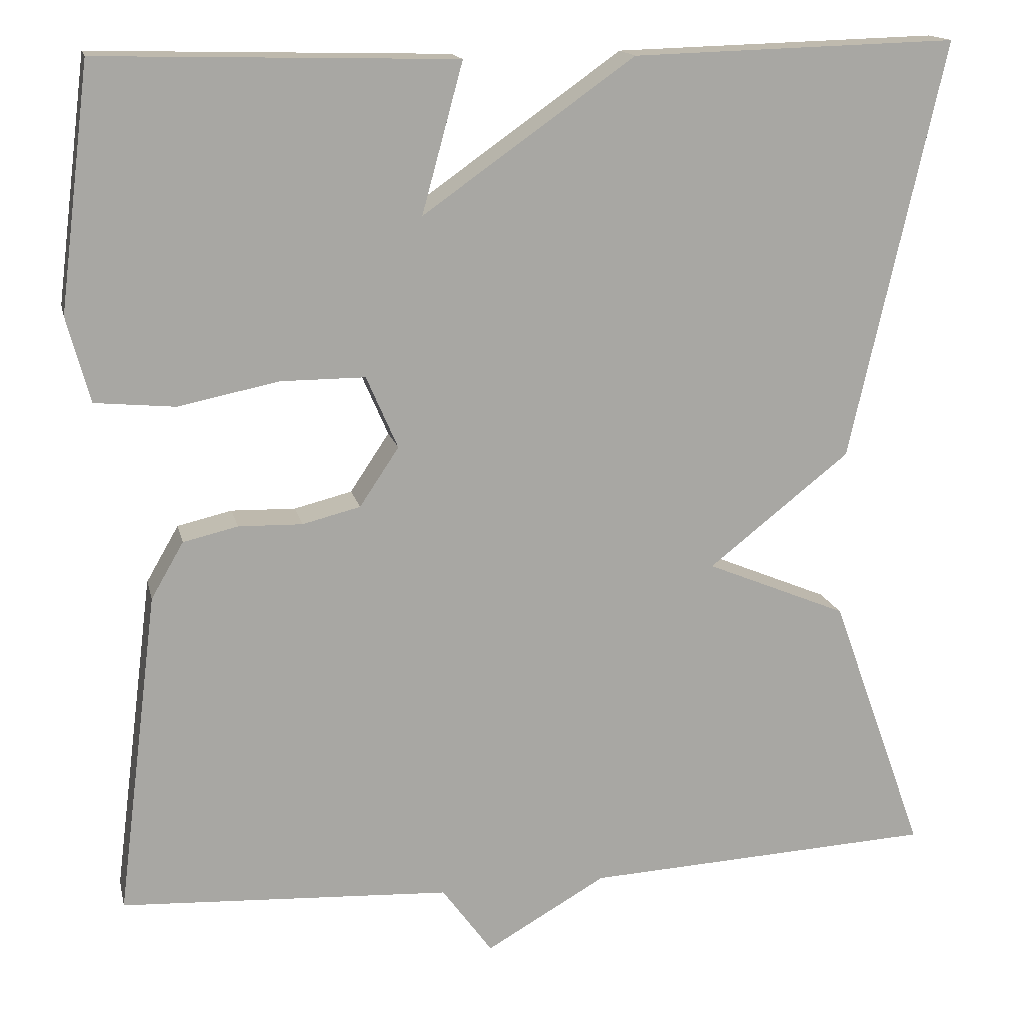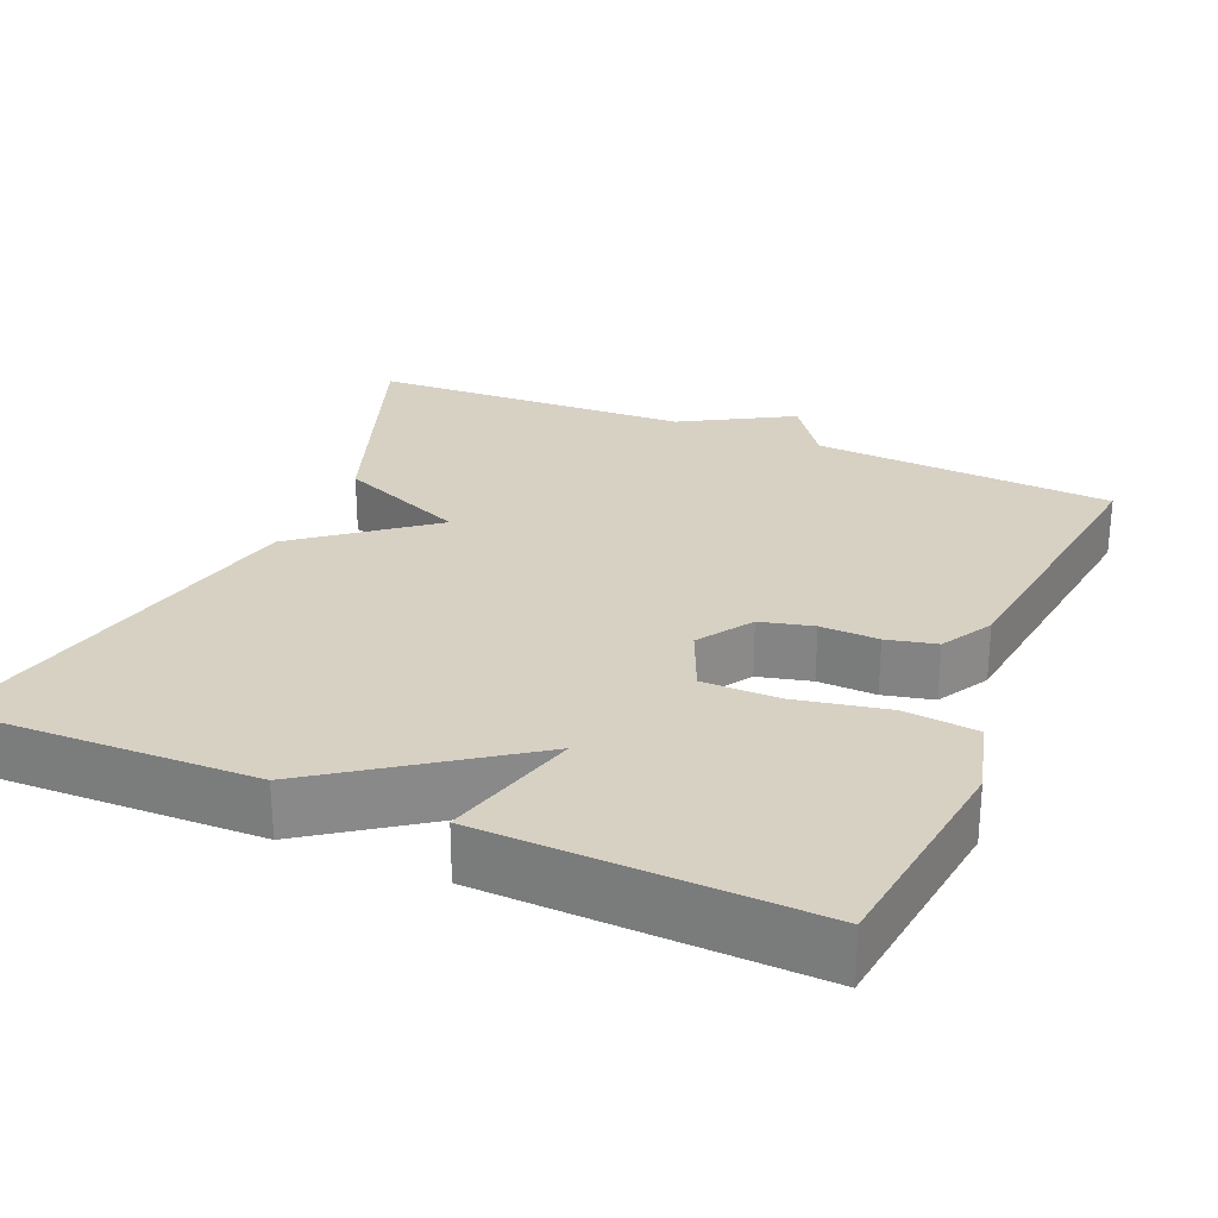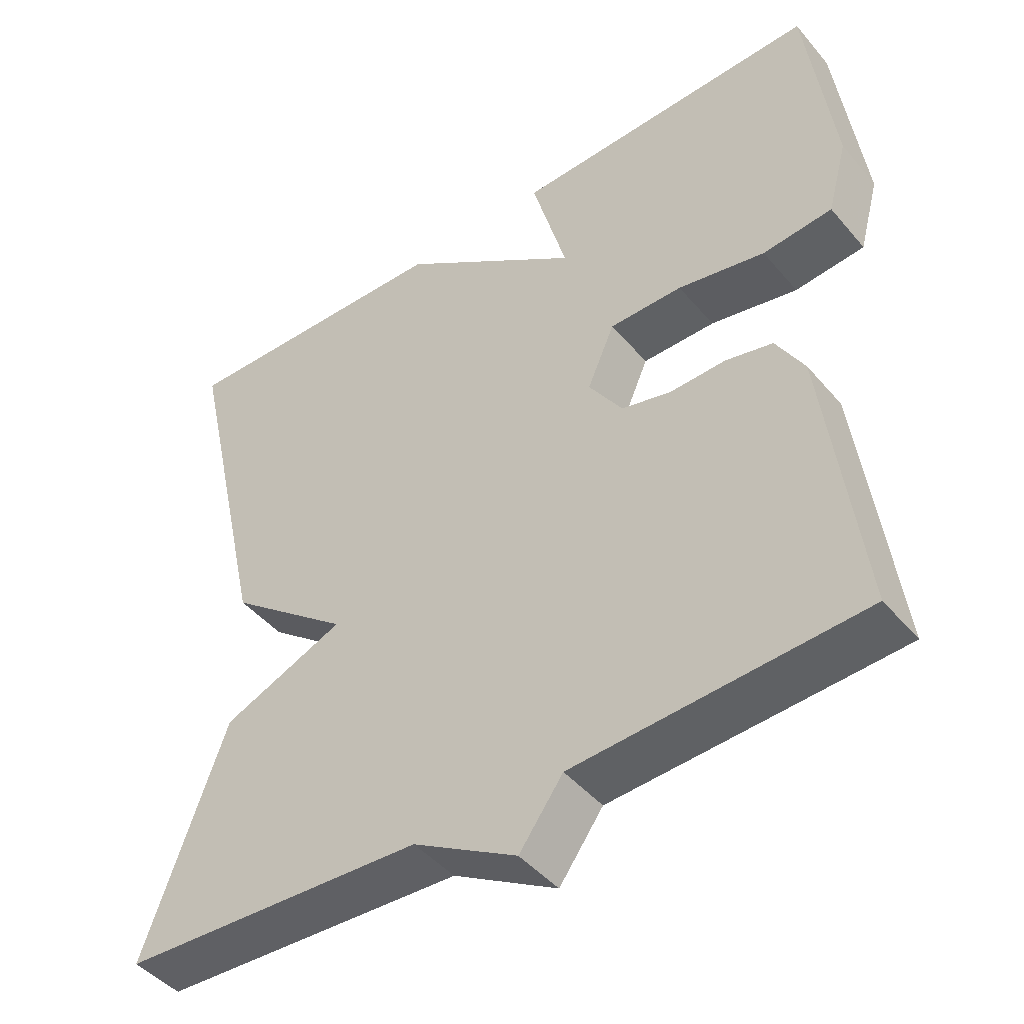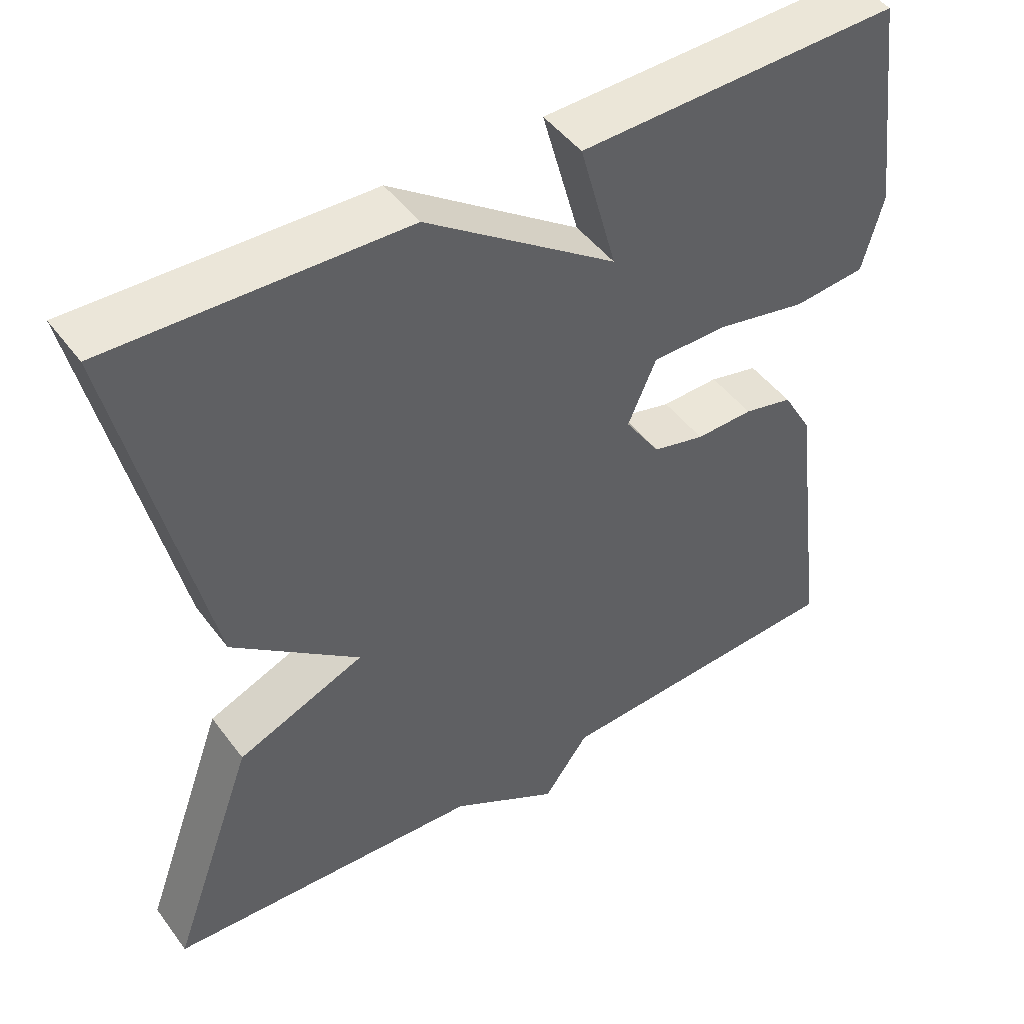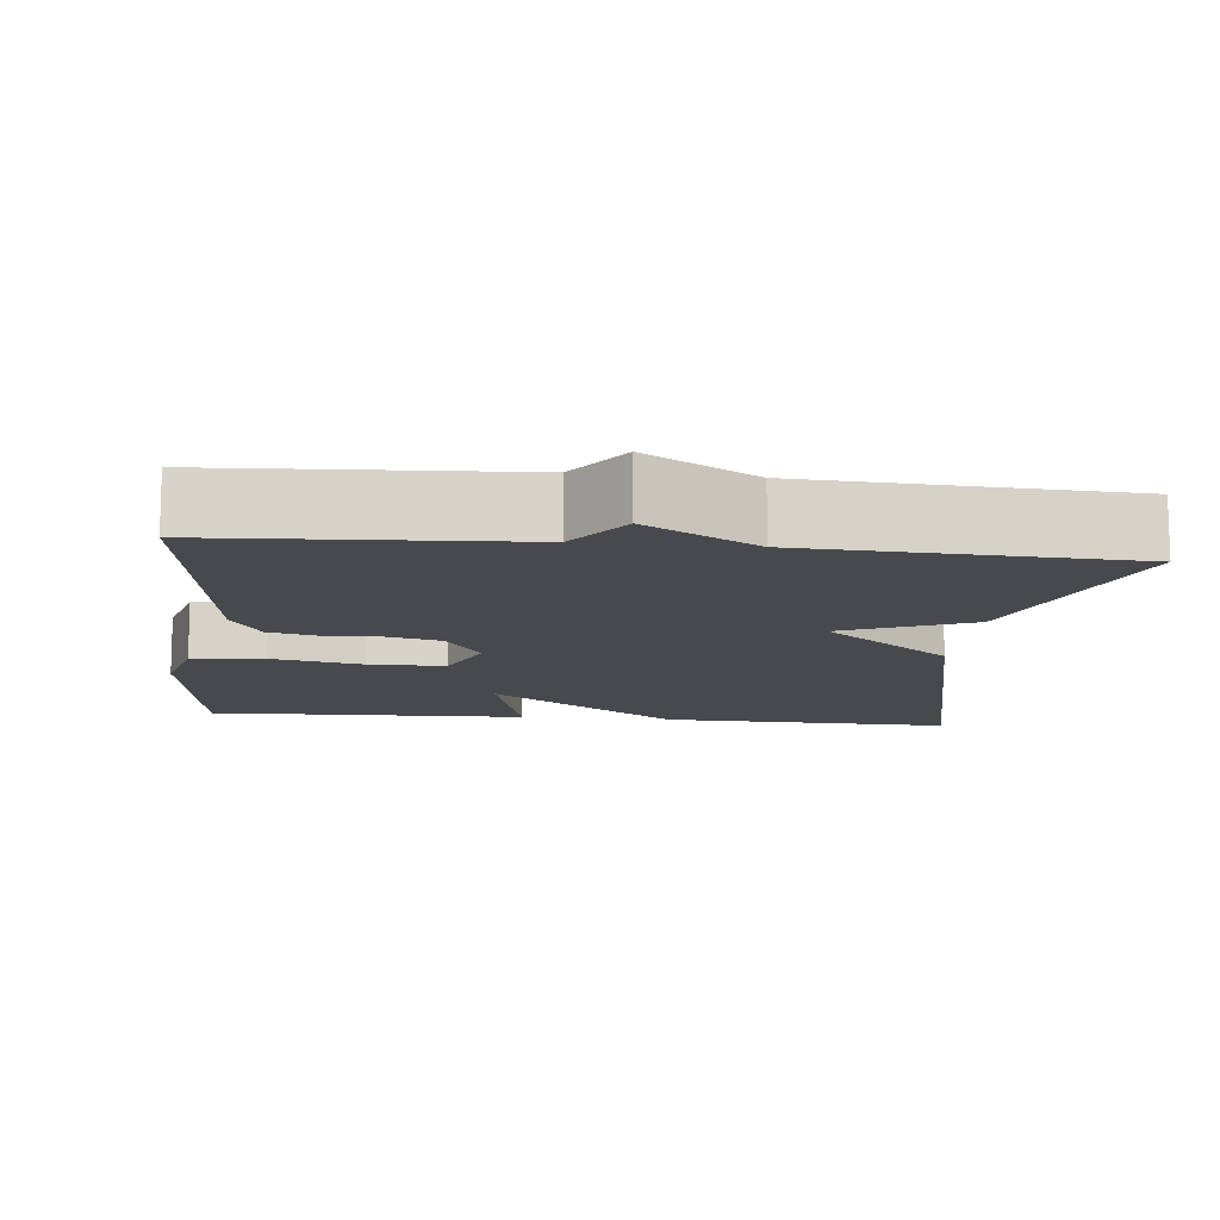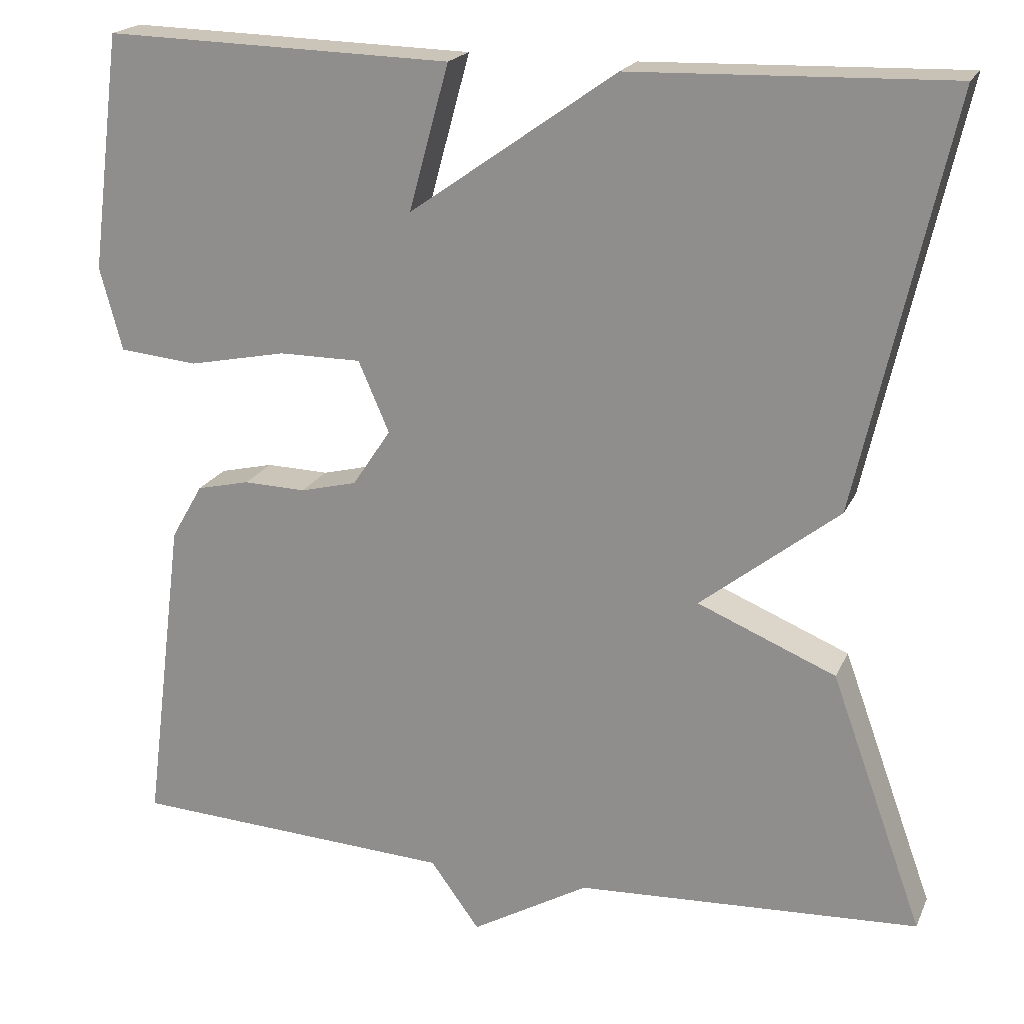
<metadata>
{"format":"obj","ext":"obj","renderer":"f3d","projection":"perspective","resolution":1024,"background":"white","views":[{"elev":15.5,"azim":167.6,"up":"+Z"},{"elev":27.1,"azim":23.2,"up":"+Y"},{"elev":-45.4,"azim":37.5,"up":"+Z"},{"elev":46.8,"azim":-34.6,"up":"+Z"},{"elev":-12.1,"azim":174.1,"up":"+Y"},{"elev":19.8,"azim":-161.1,"up":"+Z"}]}
</metadata>
<code>
v 0.5 0.07 0.5
v 0.536 0.07 0.215
v 0.509 0.07 0.115
v 0.415 0.07 0.106
v 0.297 0.07 0.13
v 0.198 0.07 0.13
v 0.161 0.07 0.045
v 0.207 0.07 -0.024
v 0.275 0.07 -0.041
v 0.35 0.07 -0.039
v 0.414 0.07 -0.054
v 0.452 0.07 -0.12
v 0.5 0.07 -0.5
v 0.112 0.07 -0.521
v 0.053 0.07 -0.602
v -0.088 0.07 -0.521
v -0.5 0.07 -0.5
v -0.389 0.07 -0.193
v -0.223 0.07 -0.124
v -0.389 0.07 0.007
v -0.5 0.07 0.5
v -0.118 0.07 0.489
v 0.13 0.07 0.314
v 0.082 0.07 0.489
v 0.5 0 0.5
v 0.536 0 0.215
v 0.509 0 0.115
v 0.415 0 0.106
v 0.297 0 0.13
v 0.198 0 0.13
v 0.161 0 0.045
v 0.207 0 -0.024
v 0.275 0 -0.041
v 0.35 0 -0.039
v 0.414 0 -0.054
v 0.452 0 -0.12
v 0.5 0 -0.5
v 0.112 0 -0.521
v 0.053 0 -0.602
v -0.088 0 -0.521
v -0.5 0 -0.5
v -0.389 0 -0.193
v -0.223 0 -0.124
v -0.389 0 0.007
v -0.5 0 0.5
v -0.118 0 0.489
v 0.13 0 0.314
v 0.082 0 0.489
f 3 4 5
f 2 3 5
f 1 2 5
f 24 1 5
f 23 24 5
f 21 22 23
f 20 21 23
f 19 20 23
f 16 17 18 19
f 16 19 23
f 15 16 23
f 14 15 23
f 12 13 14
f 11 12 14
f 10 11 14
f 9 10 14
f 8 9 14
f 7 8 14
f 7 14 23
f 6 7 23
f 5 6 23
f 29 28 27
f 29 27 26
f 29 26 25
f 29 25 48
f 29 48 47
f 47 46 45
f 47 45 44
f 47 44 43
f 43 42 41 40
f 47 43 40
f 47 40 39
f 47 39 38
f 38 37 36
f 38 36 35
f 38 35 34
f 38 34 33
f 38 33 32
f 38 32 31
f 47 38 31
f 47 31 30
f 47 30 29
f 1 25 26 2
f 2 26 27 3
f 3 27 28 4
f 4 28 29 5
f 5 29 30 6
f 6 30 31 7
f 7 31 32 8
f 8 32 33 9
f 9 33 34 10
f 10 34 35 11
f 11 35 36 12
f 12 36 37 13
f 13 37 38 14
f 14 38 39 15
f 15 39 40 16
f 16 40 41 17
f 17 41 42 18
f 18 42 43 19
f 19 43 44 20
f 20 44 45 21
f 21 45 46 22
f 22 46 47 23
f 23 47 48 24
f 24 48 25 1

</code>
